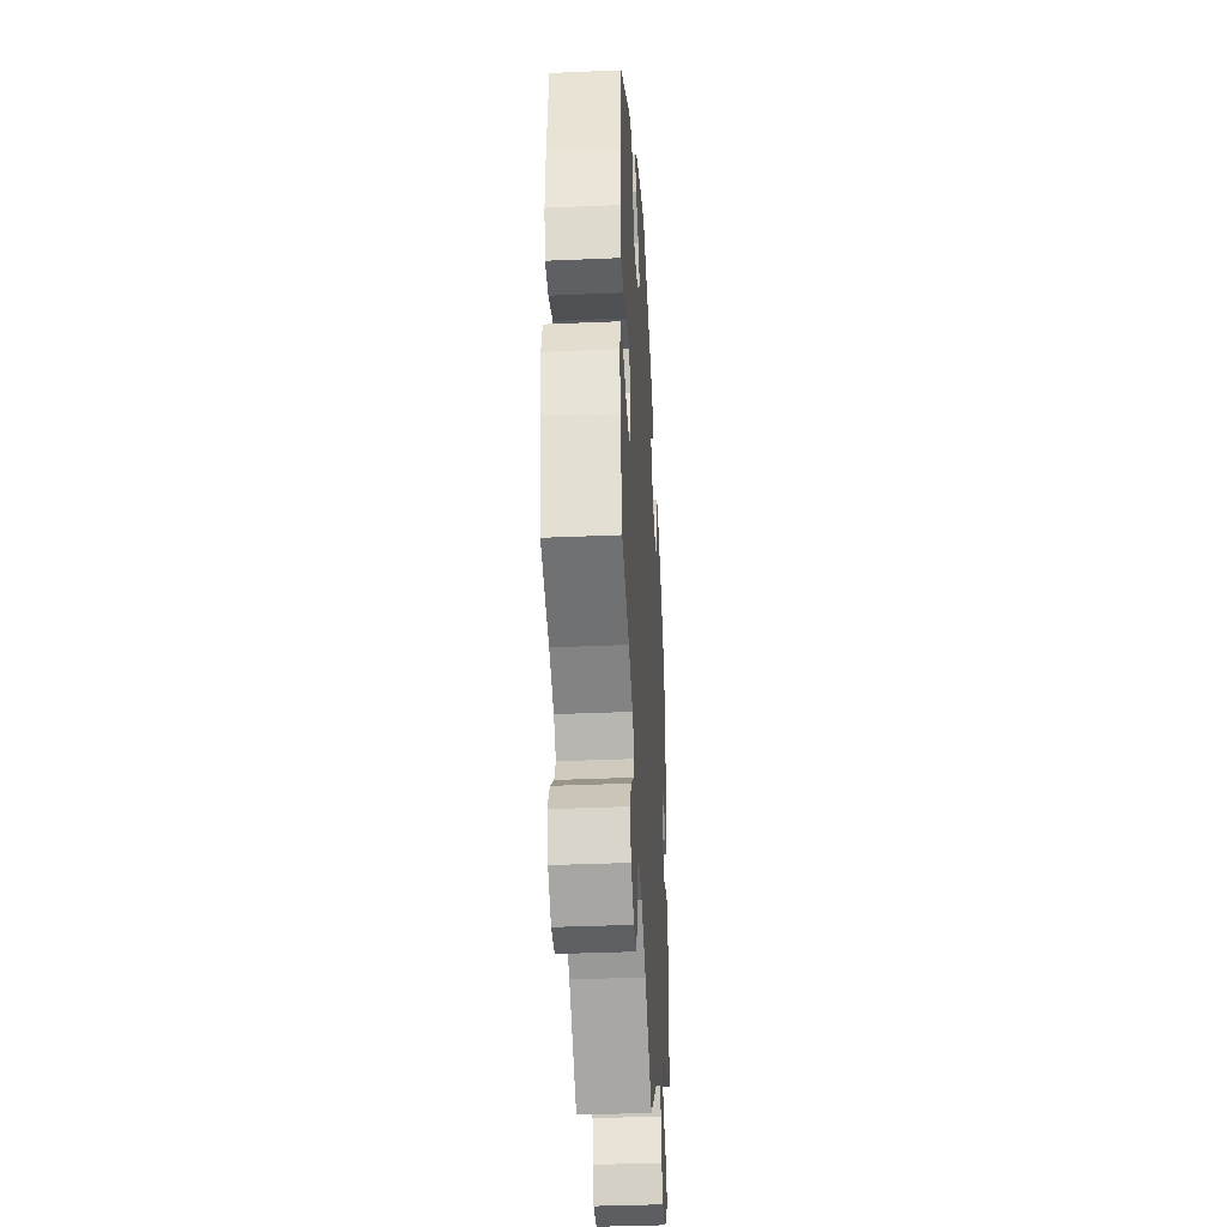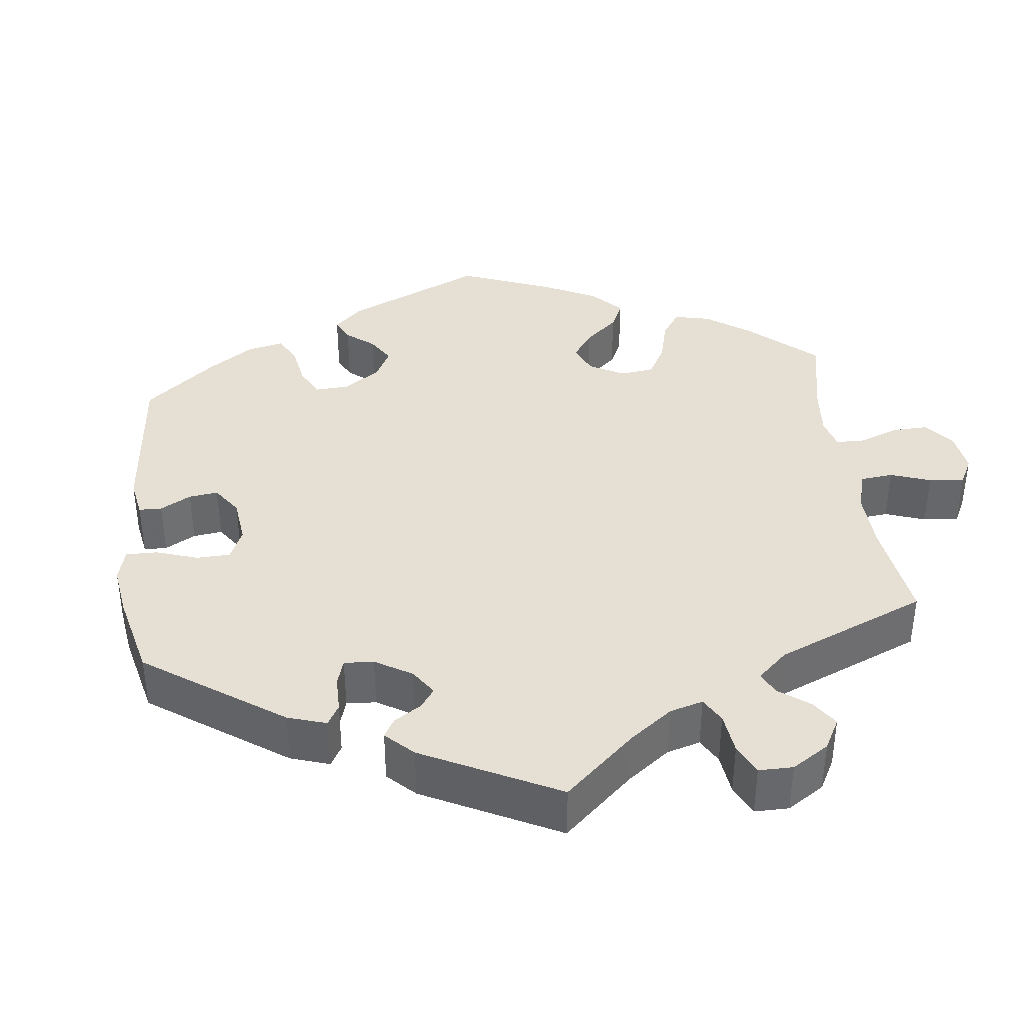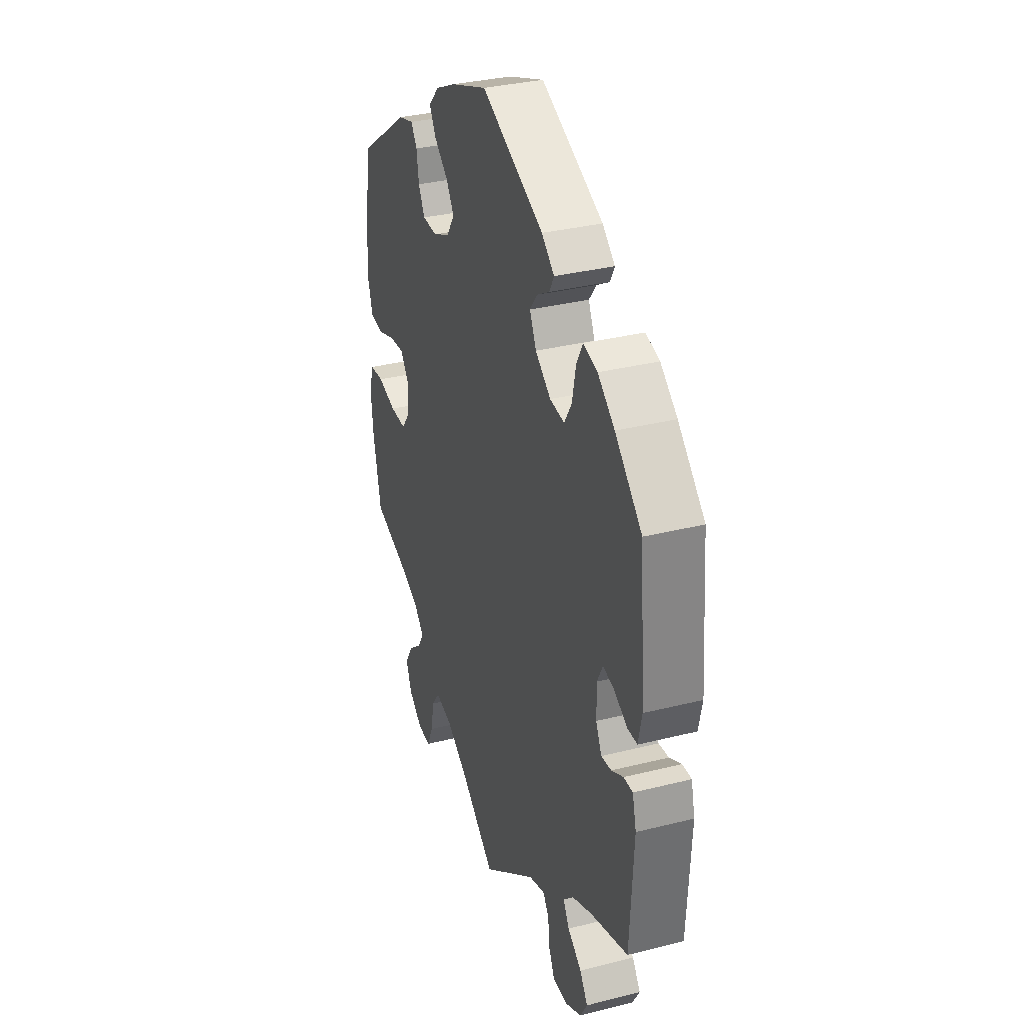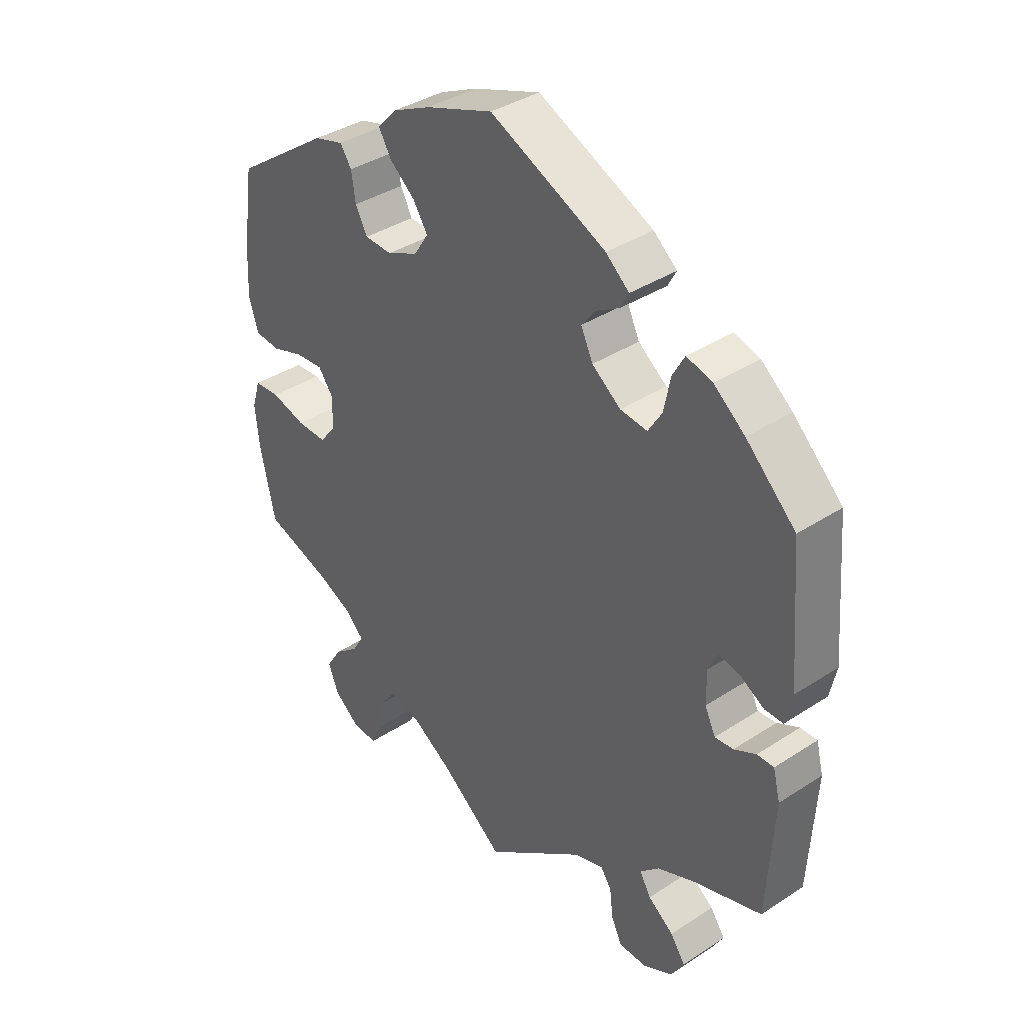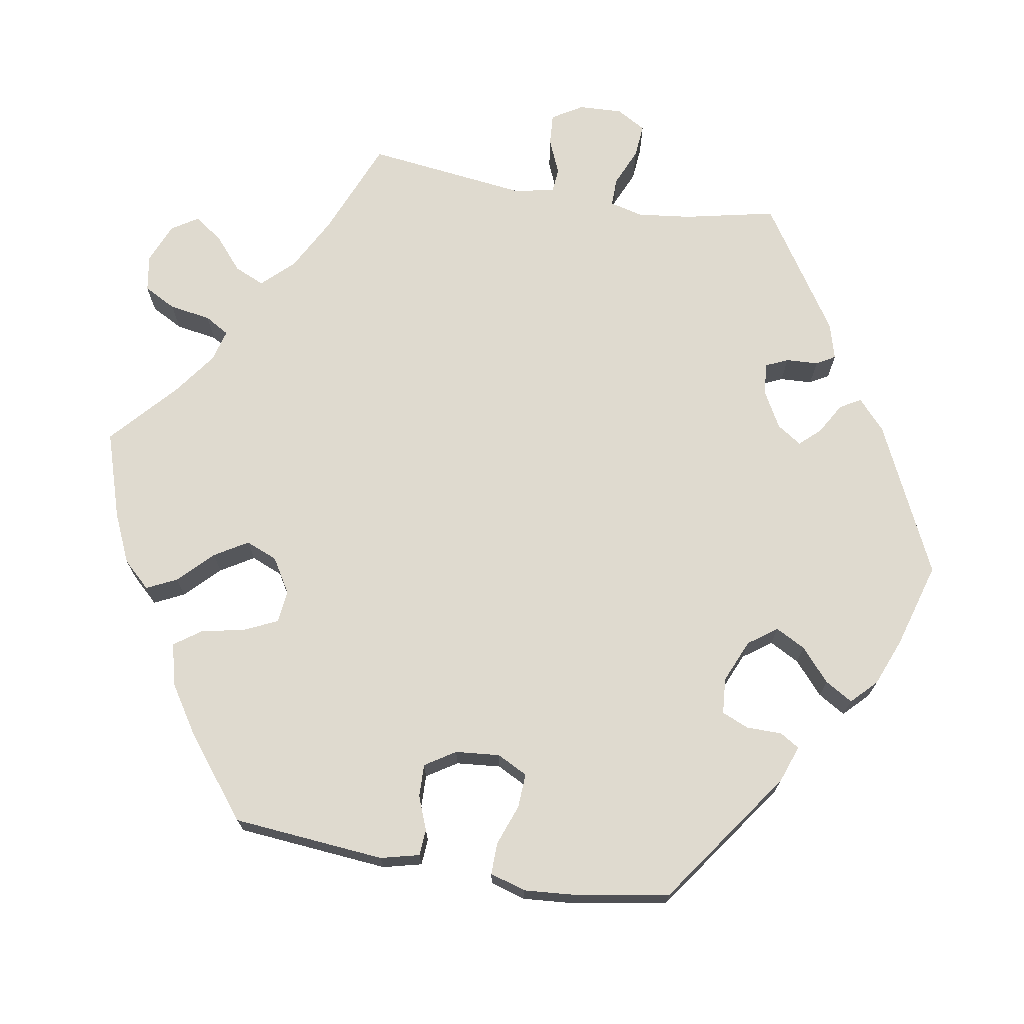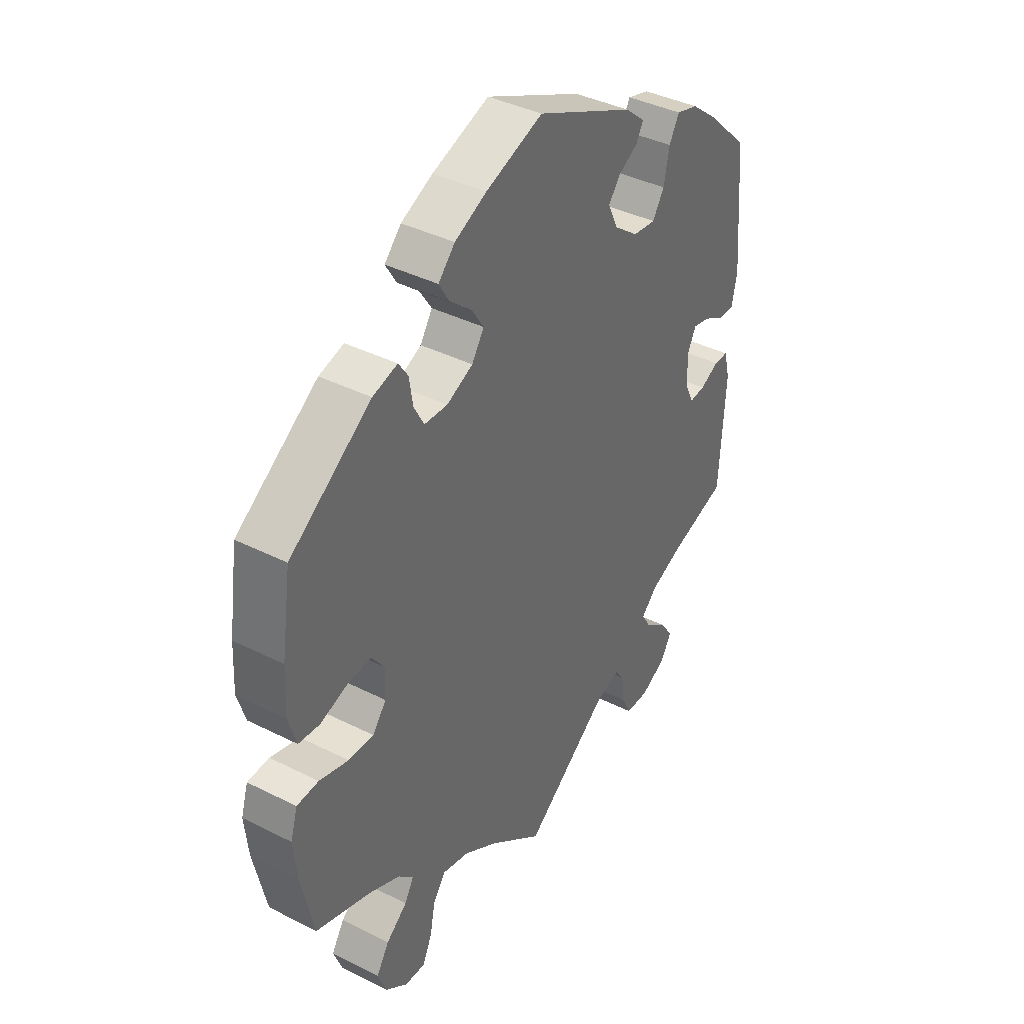
<metadata>
{"format":"obj","ext":"obj","renderer":"f3d","projection":"perspective","resolution":1024,"background":"white","views":[{"elev":-37.0,"azim":-86.8,"up":"+Z"},{"elev":38.1,"azim":113.2,"up":"+Y"},{"elev":33.1,"azim":70.9,"up":"+Z"},{"elev":37.7,"azim":50.2,"up":"+Z"},{"elev":70.9,"azim":-20.3,"up":"+Y"},{"elev":39.3,"azim":-57.8,"up":"+Z"}]}
</metadata>
<code>
v 0.193 0.07 0.489
v 0.232 0.07 0.456
v 0.218 0.07 0.43
v 0.179 0.07 0.407
v 0.156 0.07 0.377
v 0.176 0.07 0.335
v 0.224 0.07 0.299
v 0.269 0.07 0.294
v 0.292 0.07 0.331
v 0.303 0.07 0.386
v 0.323 0.07 0.422
v 0.366 0.07 0.41
v 0.418 0.07 0.369
v 0.501 0.07 0.29
v 0.519 0.07 0.076
v 0.508 0.07 0.025
v 0.477 0.07 0.025
v 0.437 0.07 0.048
v 0.402 0.07 0.056
v 0.385 0.07 0.022
v 0.386 0.07 -0.033
v 0.404 0.07 -0.07
v 0.435 0.07 -0.067
v 0.472 0.07 -0.048
v 0.5 0.07 -0.048
v 0.512 0.07 -0.095
v 0.501 0.07 -0.289
v 0.386 0.07 -0.326
v 0.323 0.07 -0.353
v 0.291 0.07 -0.384
v 0.31 0.07 -0.416
v 0.353 0.07 -0.448
v 0.378 0.07 -0.484
v 0.356 0.07 -0.522
v 0.306 0.07 -0.548
v 0.26 0.07 -0.547
v 0.242 0.07 -0.51
v 0.236 0.07 -0.461
v 0.218 0.07 -0.435
v 0.168 0.07 -0.451
v 0 0.07 -0.578
v -0.107 0.07 -0.495
v -0.174 0.07 -0.453
v -0.228 0.07 -0.44
v -0.253 0.07 -0.474
v -0.263 0.07 -0.528
v -0.282 0.07 -0.57
v -0.323 0.07 -0.568
v -0.367 0.07 -0.534
v -0.384 0.07 -0.489
v -0.359 0.07 -0.449
v -0.317 0.07 -0.415
v -0.299 0.07 -0.383
v -0.329 0.07 -0.353
v -0.391 0.07 -0.325
v -0.5 0.07 -0.289
v -0.525 0.07 -0.174
v -0.532 0.07 -0.105
v -0.518 0.07 -0.059
v -0.475 0.07 -0.056
v -0.417 0.07 -0.072
v -0.367 0.07 -0.073
v -0.34 0.07 -0.038
v -0.339 0.07 0.014
v -0.364 0.07 0.048
v -0.411 0.07 0.044
v -0.465 0.07 0.026
v -0.507 0.07 0.03
v -0.523 0.07 0.082
v -0.519 0.07 0.16
v -0.5 0.07 0.289
v -0.339 0.07 0.402
v -0.29 0.07 0.416
v -0.271 0.07 0.388
v -0.264 0.07 0.342
v -0.244 0.07 0.305
v -0.198 0.07 0.303
v -0.146 0.07 0.327
v -0.122 0.07 0.364
v -0.146 0.07 0.401
v -0.189 0.07 0.437
v -0.21 0.07 0.472
v -0.177 0.07 0.507
v -0.114 0.07 0.537
v -0.001 0.07 0.578
v 0.193 0 0.489
v 0.232 0 0.456
v 0.218 0 0.43
v 0.179 0 0.407
v 0.156 0 0.377
v 0.176 0 0.335
v 0.224 0 0.299
v 0.269 0 0.294
v 0.292 0 0.331
v 0.303 0 0.386
v 0.323 0 0.422
v 0.366 0 0.41
v 0.418 0 0.369
v 0.501 0 0.29
v 0.519 0 0.076
v 0.508 0 0.025
v 0.477 0 0.025
v 0.437 0 0.048
v 0.402 0 0.056
v 0.385 0 0.022
v 0.386 0 -0.033
v 0.404 0 -0.07
v 0.435 0 -0.067
v 0.472 0 -0.048
v 0.5 0 -0.048
v 0.512 0 -0.095
v 0.501 0 -0.289
v 0.386 0 -0.326
v 0.323 0 -0.353
v 0.291 0 -0.384
v 0.31 0 -0.416
v 0.353 0 -0.448
v 0.378 0 -0.484
v 0.356 0 -0.522
v 0.306 0 -0.548
v 0.26 0 -0.547
v 0.242 0 -0.51
v 0.236 0 -0.461
v 0.218 0 -0.435
v 0.168 0 -0.451
v 0 0 -0.578
v -0.107 0 -0.495
v -0.174 0 -0.453
v -0.228 0 -0.44
v -0.253 0 -0.474
v -0.263 0 -0.528
v -0.282 0 -0.57
v -0.323 0 -0.568
v -0.367 0 -0.534
v -0.384 0 -0.489
v -0.359 0 -0.449
v -0.317 0 -0.415
v -0.299 0 -0.383
v -0.329 0 -0.353
v -0.391 0 -0.325
v -0.5 0 -0.289
v -0.525 0 -0.174
v -0.532 0 -0.105
v -0.518 0 -0.059
v -0.475 0 -0.056
v -0.417 0 -0.072
v -0.367 0 -0.073
v -0.34 0 -0.038
v -0.339 0 0.014
v -0.364 0 0.048
v -0.411 0 0.044
v -0.465 0 0.026
v -0.507 0 0.03
v -0.523 0 0.082
v -0.519 0 0.16
v -0.5 0 0.289
v -0.339 0 0.402
v -0.29 0 0.416
v -0.271 0 0.388
v -0.264 0 0.342
v -0.244 0 0.305
v -0.198 0 0.303
v -0.146 0 0.327
v -0.122 0 0.364
v -0.146 0 0.401
v -0.189 0 0.437
v -0.21 0 0.472
v -0.177 0 0.507
v -0.114 0 0.537
v -0.001 0 0.578
f 80 81 82 83
f 79 80 83 84
f 72 73 74 75
f 72 75 76
f 71 72 76
f 70 71 76 77
f 66 67 68 69
f 65 66 69 70
f 58 59 60 61
f 58 61 62
f 55 56 57 58
f 54 55 58 62
f 53 54 62 63
f 49 50 51 52
f 49 52 53
f 48 49 53
f 45 46 47 48
f 44 45 48 53
f 43 44 53 63
f 40 41 42
f 39 40 42 43
f 35 36 37 38
f 35 38 39
f 34 35 39
f 31 32 33 34
f 30 31 34 39
f 29 30 39 43
f 25 26 27 28
f 23 24 25 28
f 22 23 28 29
f 21 22 29 43
f 15 16 17 18
f 15 18 19
f 14 15 19
f 13 14 19 20
f 9 10 11 12
f 8 9 12 13
f 1 2 3 4
f 1 4 5
f 79 84 85 1
f 65 70 77
f 64 65 77 78
f 20 21 43 63
f 8 13 20 63
f 7 8 63 64
f 6 7 64 78
f 78 79 1 5
f 5 6 78
f 168 167 166 165
f 169 168 165 164
f 160 159 158 157
f 161 160 157
f 161 157 156
f 162 161 156 155
f 154 153 152 151
f 155 154 151 150
f 146 145 144 143
f 147 146 143
f 143 142 141 140
f 147 143 140 139
f 148 147 139 138
f 137 136 135 134
f 138 137 134
f 138 134 133
f 133 132 131 130
f 138 133 130 129
f 148 138 129 128
f 127 126 125
f 128 127 125 124
f 123 122 121 120
f 124 123 120
f 124 120 119
f 119 118 117 116
f 124 119 116 115
f 128 124 115 114
f 113 112 111 110
f 113 110 109 108
f 114 113 108 107
f 128 114 107 106
f 103 102 101 100
f 104 103 100
f 104 100 99
f 105 104 99 98
f 97 96 95 94
f 98 97 94 93
f 89 88 87 86
f 90 89 86
f 86 170 169 164
f 162 155 150
f 163 162 150 149
f 148 128 106 105
f 148 105 98 93
f 149 148 93 92
f 163 149 92 91
f 90 86 164 163
f 163 91 90
f 1 86 87 2
f 2 87 88 3
f 3 88 89 4
f 4 89 90 5
f 5 90 91 6
f 6 91 92 7
f 7 92 93 8
f 8 93 94 9
f 9 94 95 10
f 10 95 96 11
f 11 96 97 12
f 12 97 98 13
f 13 98 99 14
f 14 99 100 15
f 15 100 101 16
f 16 101 102 17
f 17 102 103 18
f 18 103 104 19
f 19 104 105 20
f 20 105 106 21
f 21 106 107 22
f 22 107 108 23
f 23 108 109 24
f 24 109 110 25
f 25 110 111 26
f 26 111 112 27
f 27 112 113 28
f 28 113 114 29
f 29 114 115 30
f 30 115 116 31
f 31 116 117 32
f 32 117 118 33
f 33 118 119 34
f 34 119 120 35
f 35 120 121 36
f 36 121 122 37
f 37 122 123 38
f 38 123 124 39
f 39 124 125 40
f 40 125 126 41
f 41 126 127 42
f 42 127 128 43
f 43 128 129 44
f 44 129 130 45
f 45 130 131 46
f 46 131 132 47
f 47 132 133 48
f 48 133 134 49
f 49 134 135 50
f 50 135 136 51
f 51 136 137 52
f 52 137 138 53
f 53 138 139 54
f 54 139 140 55
f 55 140 141 56
f 56 141 142 57
f 57 142 143 58
f 58 143 144 59
f 59 144 145 60
f 60 145 146 61
f 61 146 147 62
f 62 147 148 63
f 63 148 149 64
f 64 149 150 65
f 65 150 151 66
f 66 151 152 67
f 67 152 153 68
f 68 153 154 69
f 69 154 155 70
f 70 155 156 71
f 71 156 157 72
f 72 157 158 73
f 73 158 159 74
f 74 159 160 75
f 75 160 161 76
f 76 161 162 77
f 77 162 163 78
f 78 163 164 79
f 79 164 165 80
f 80 165 166 81
f 81 166 167 82
f 82 167 168 83
f 83 168 169 84
f 84 169 170 85
f 85 170 86 1

</code>
